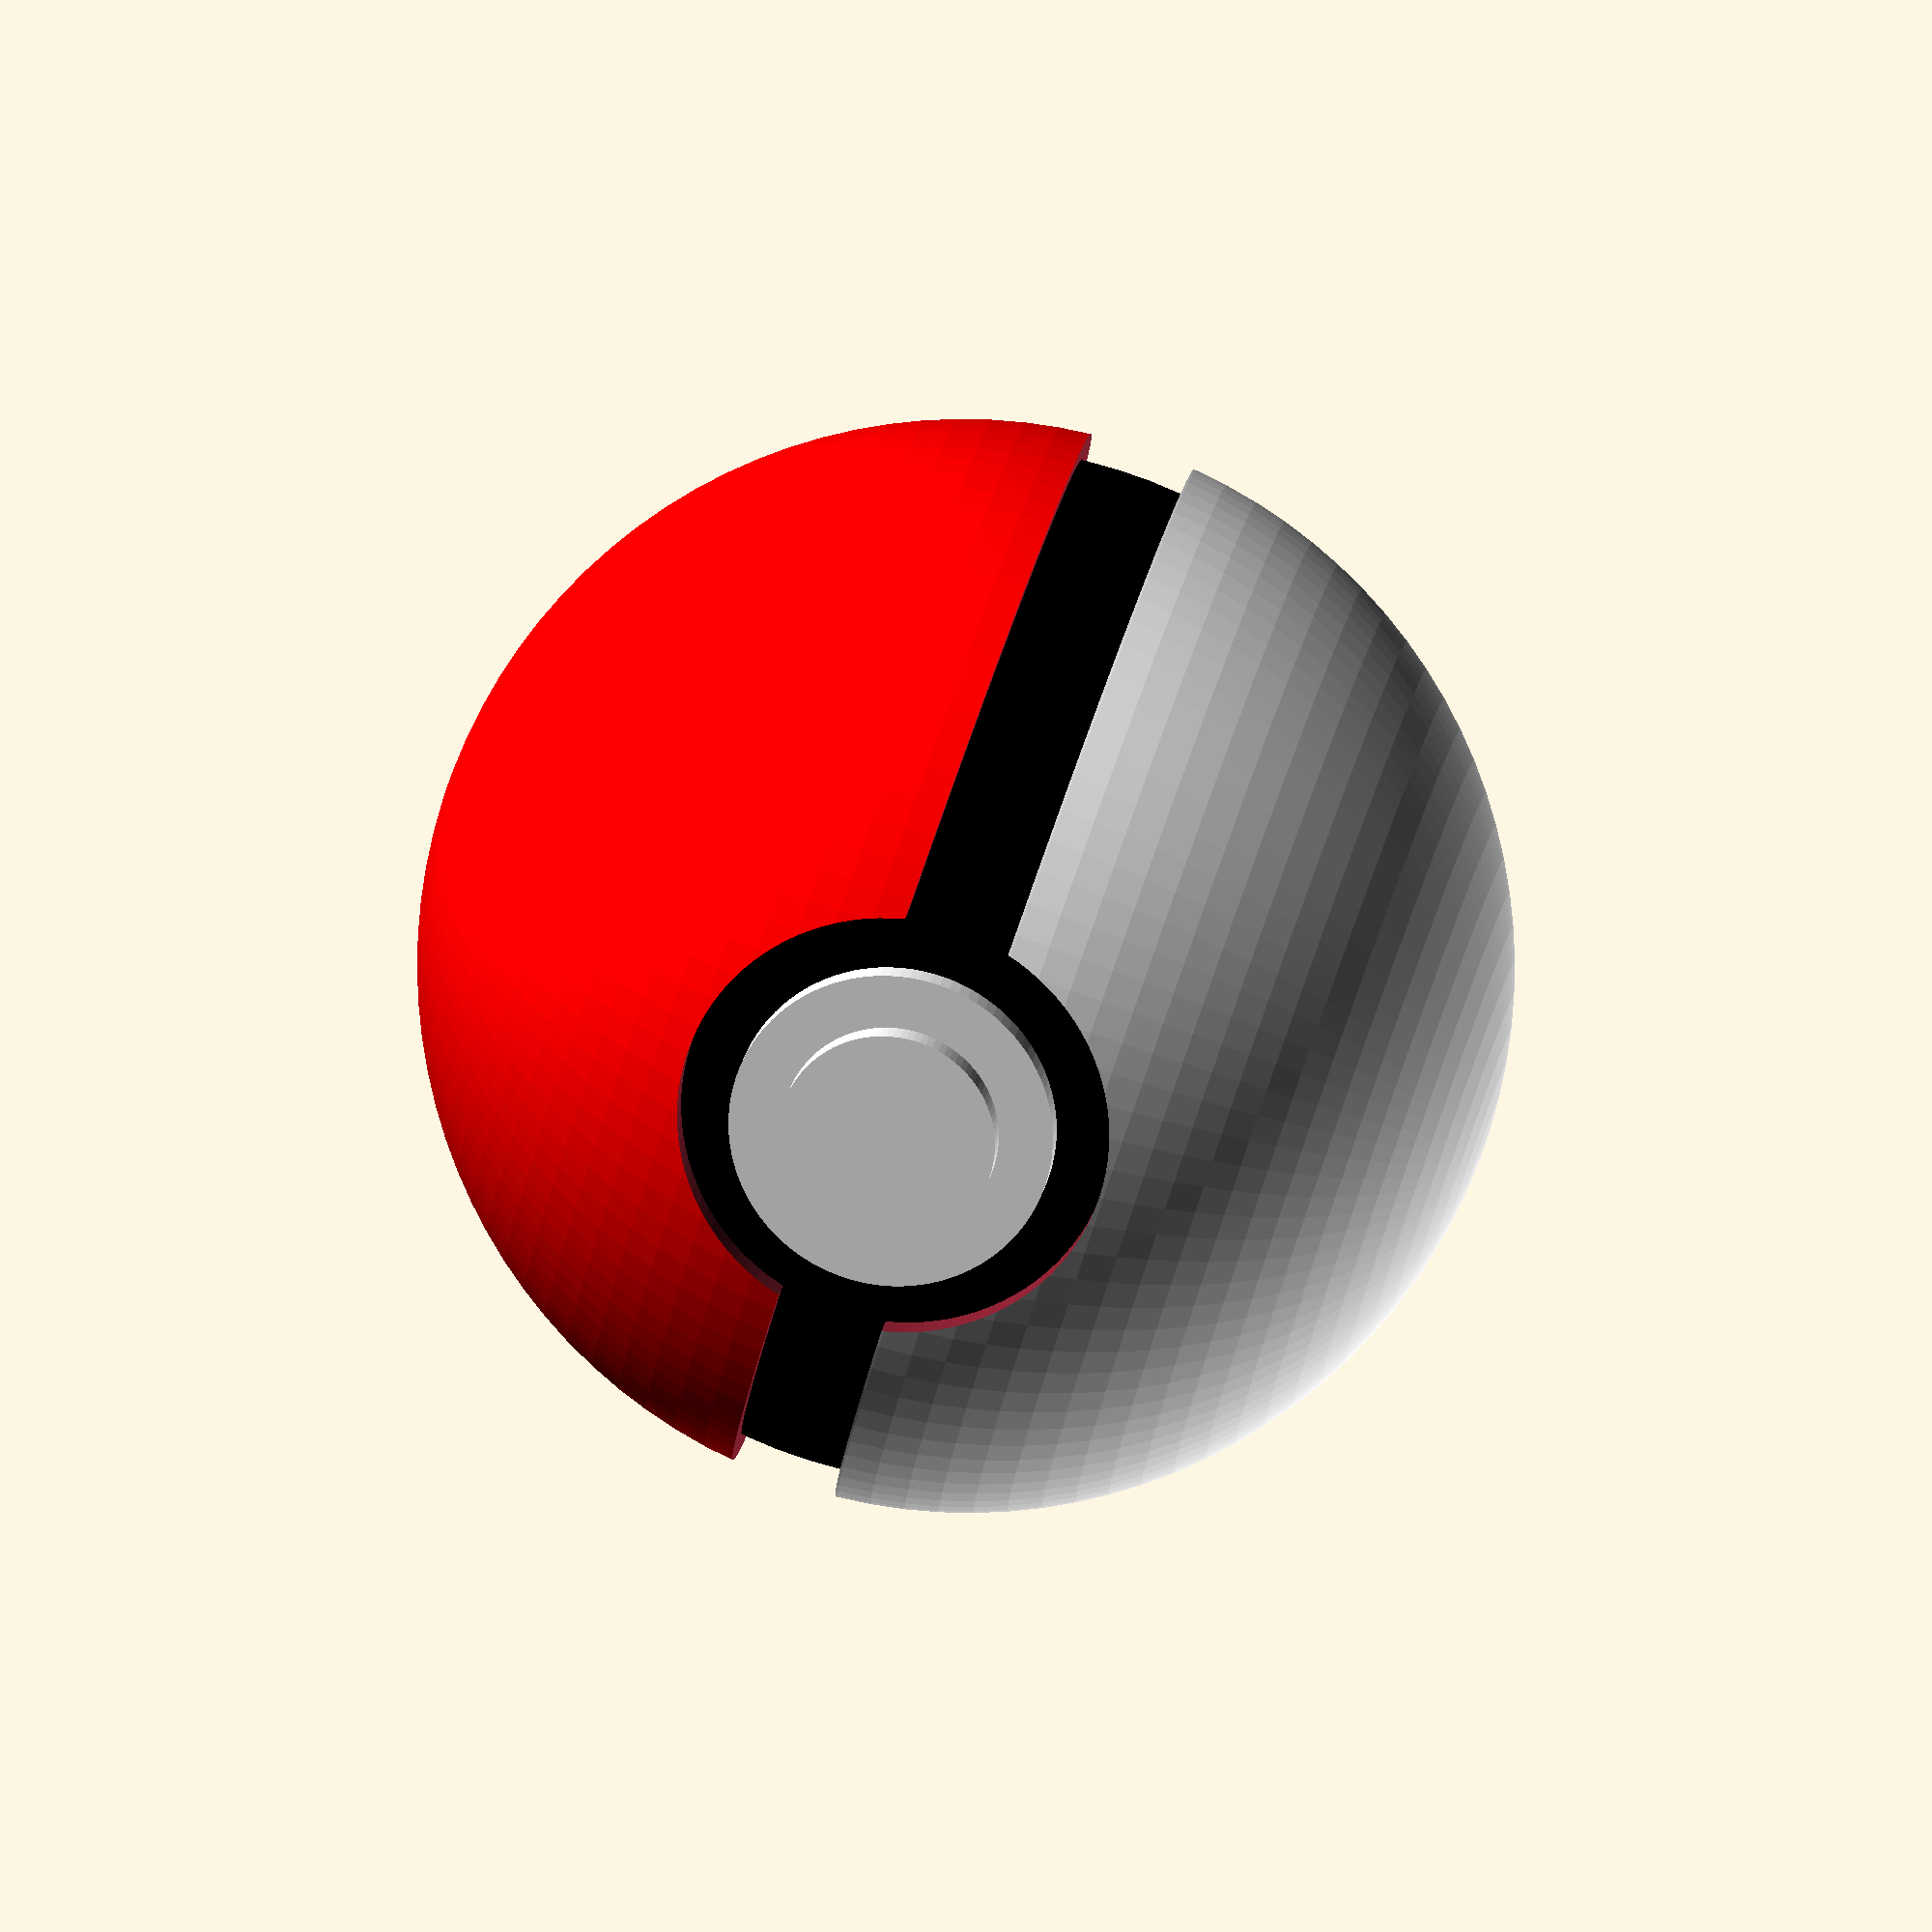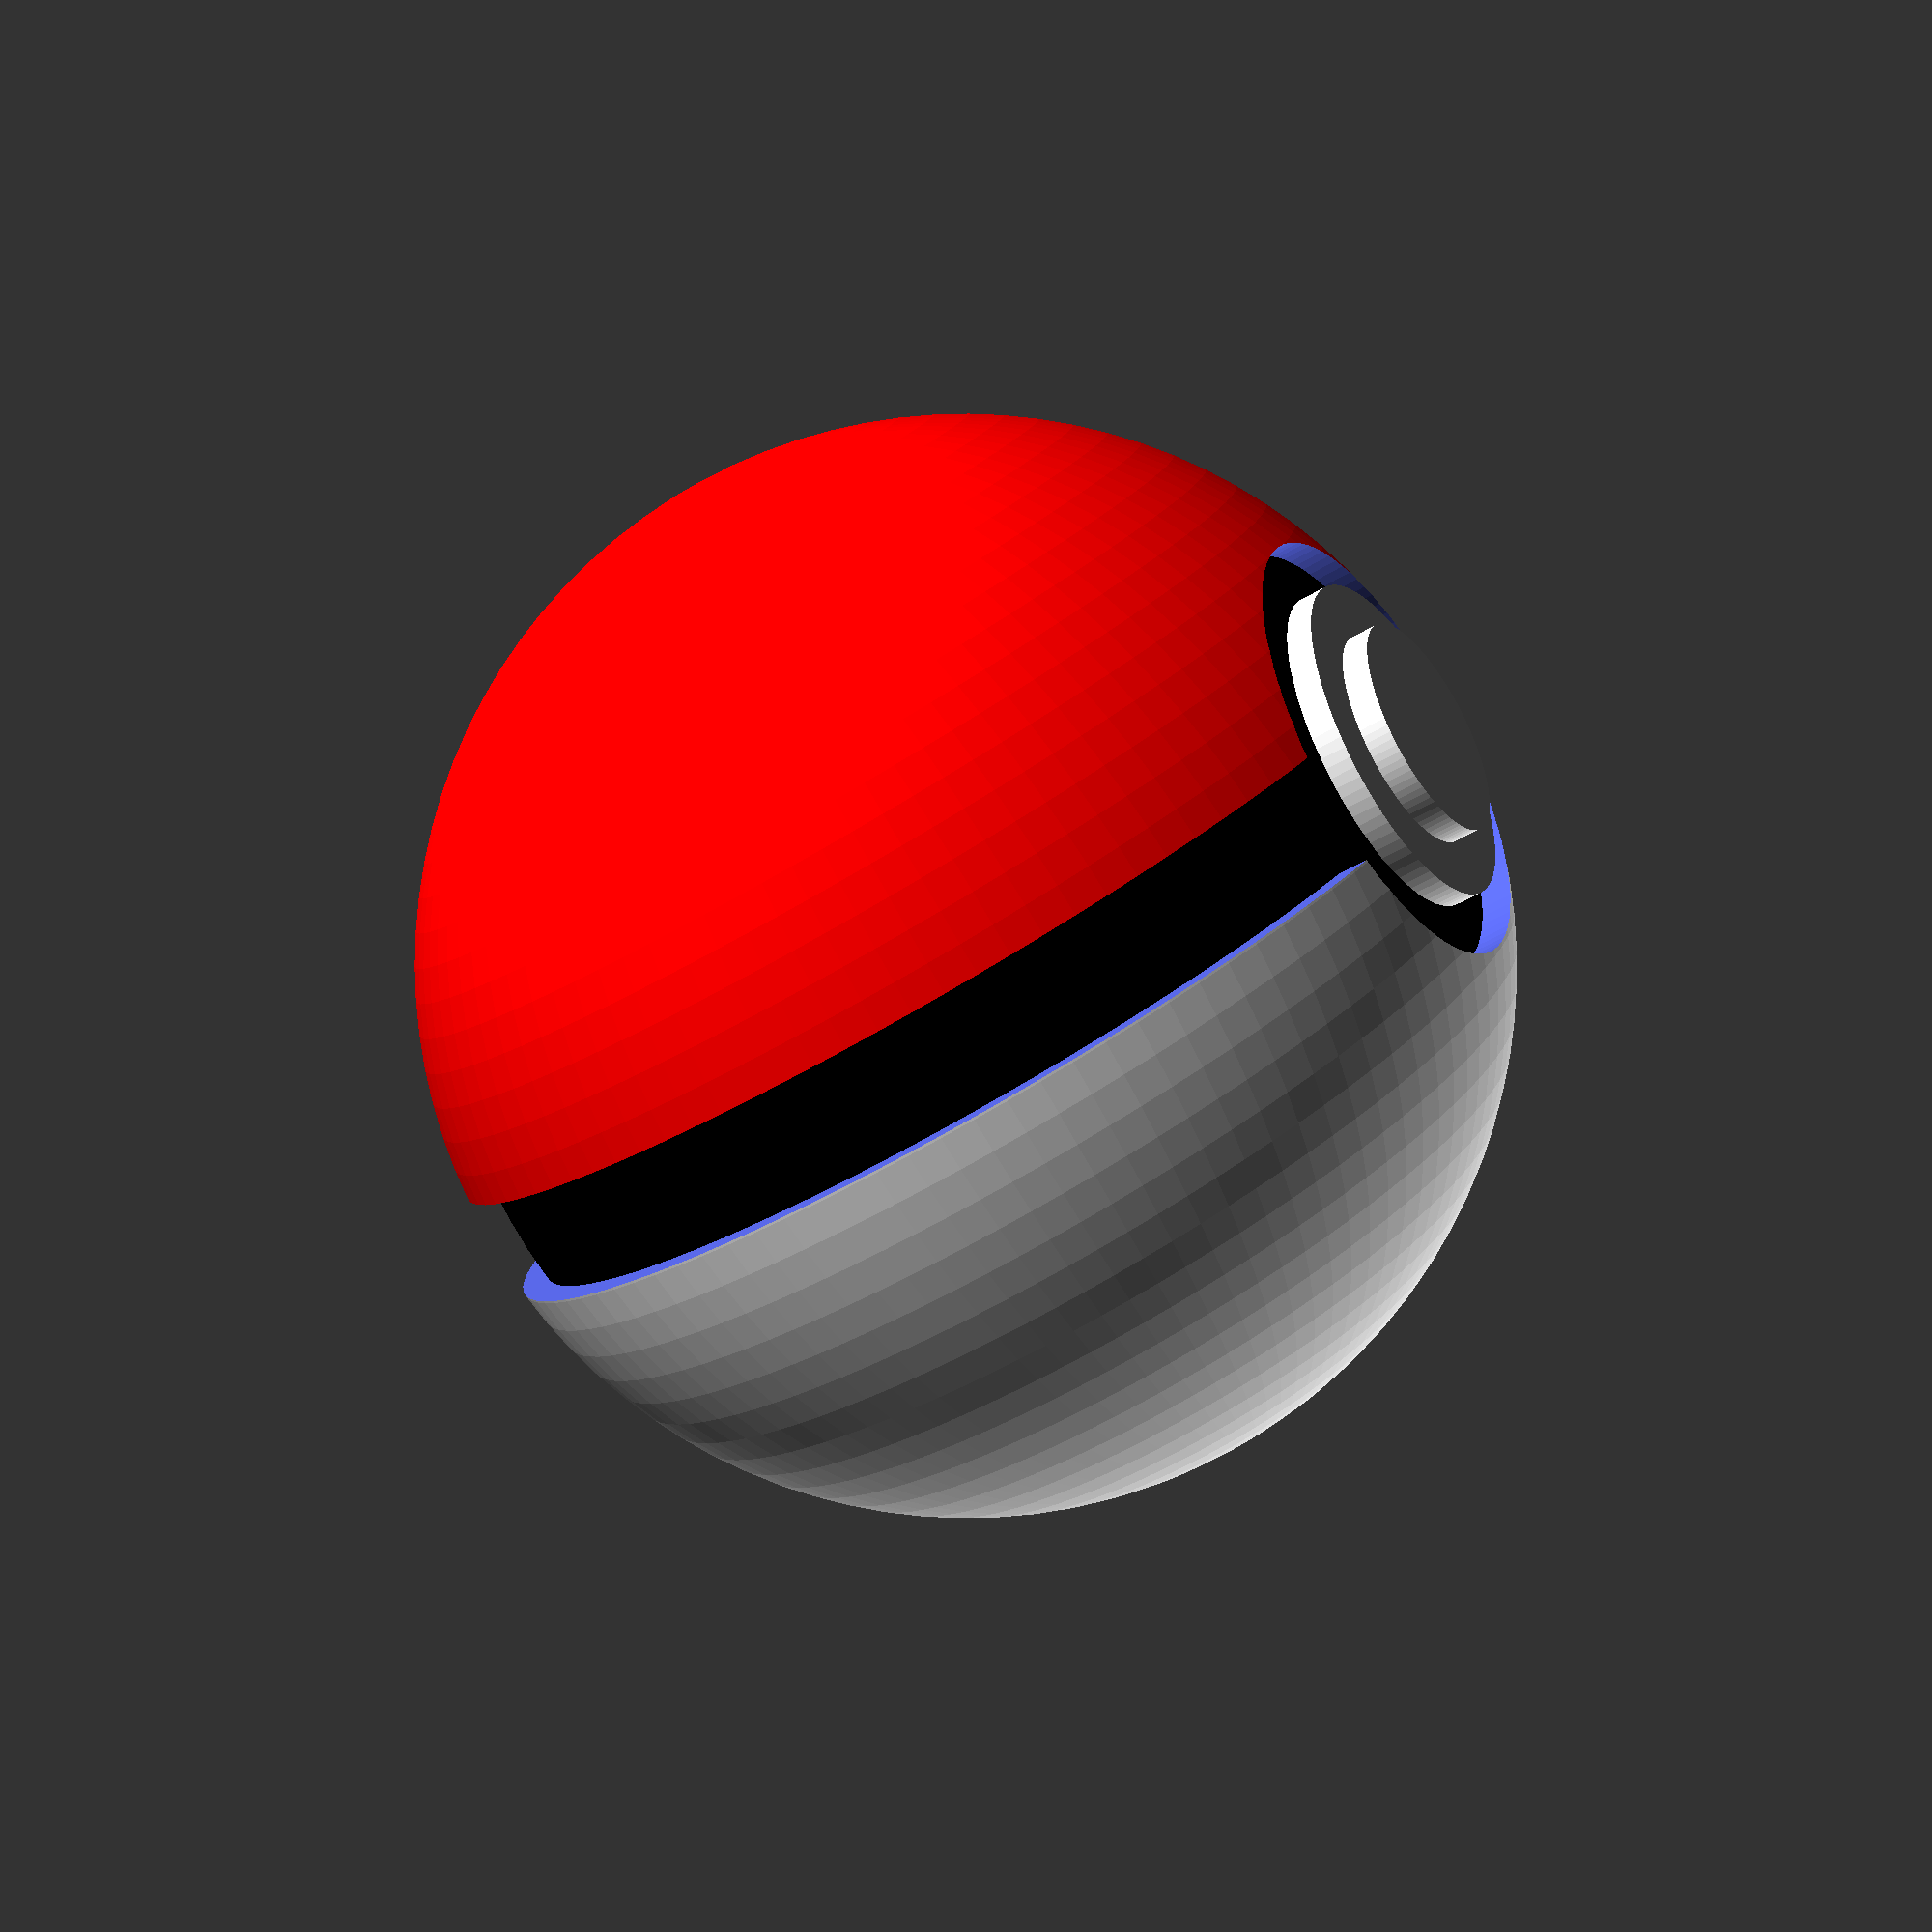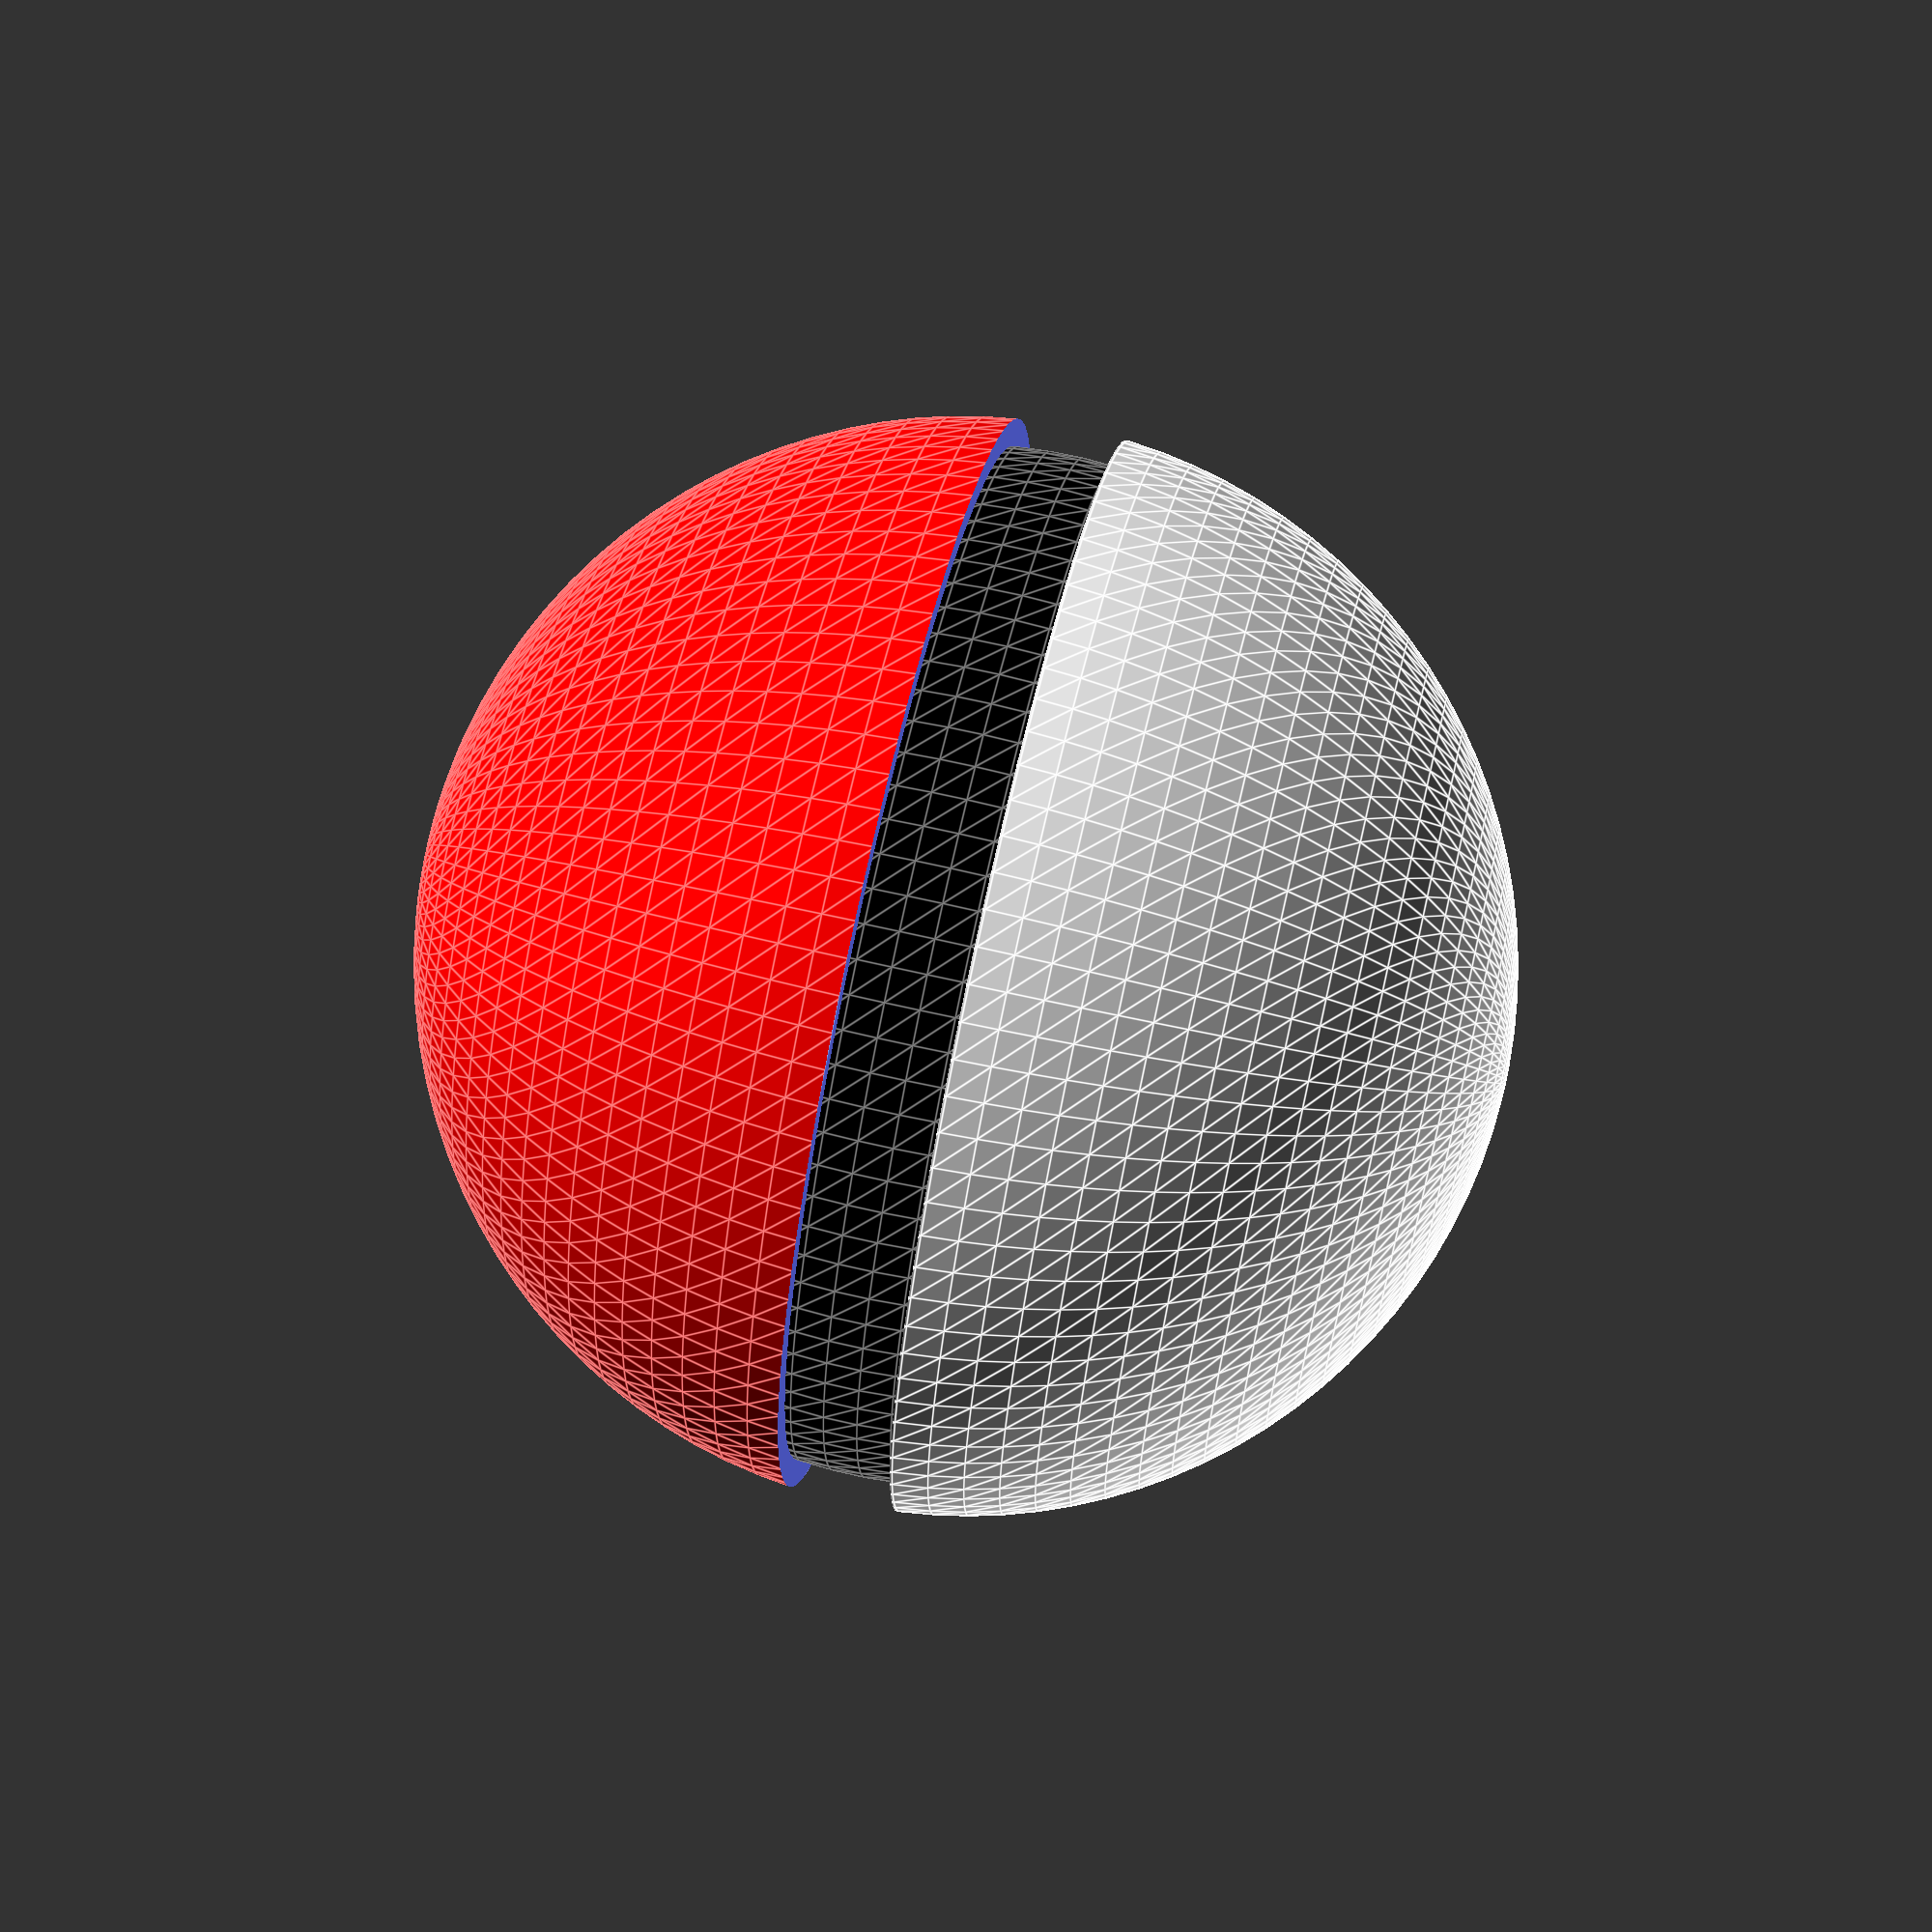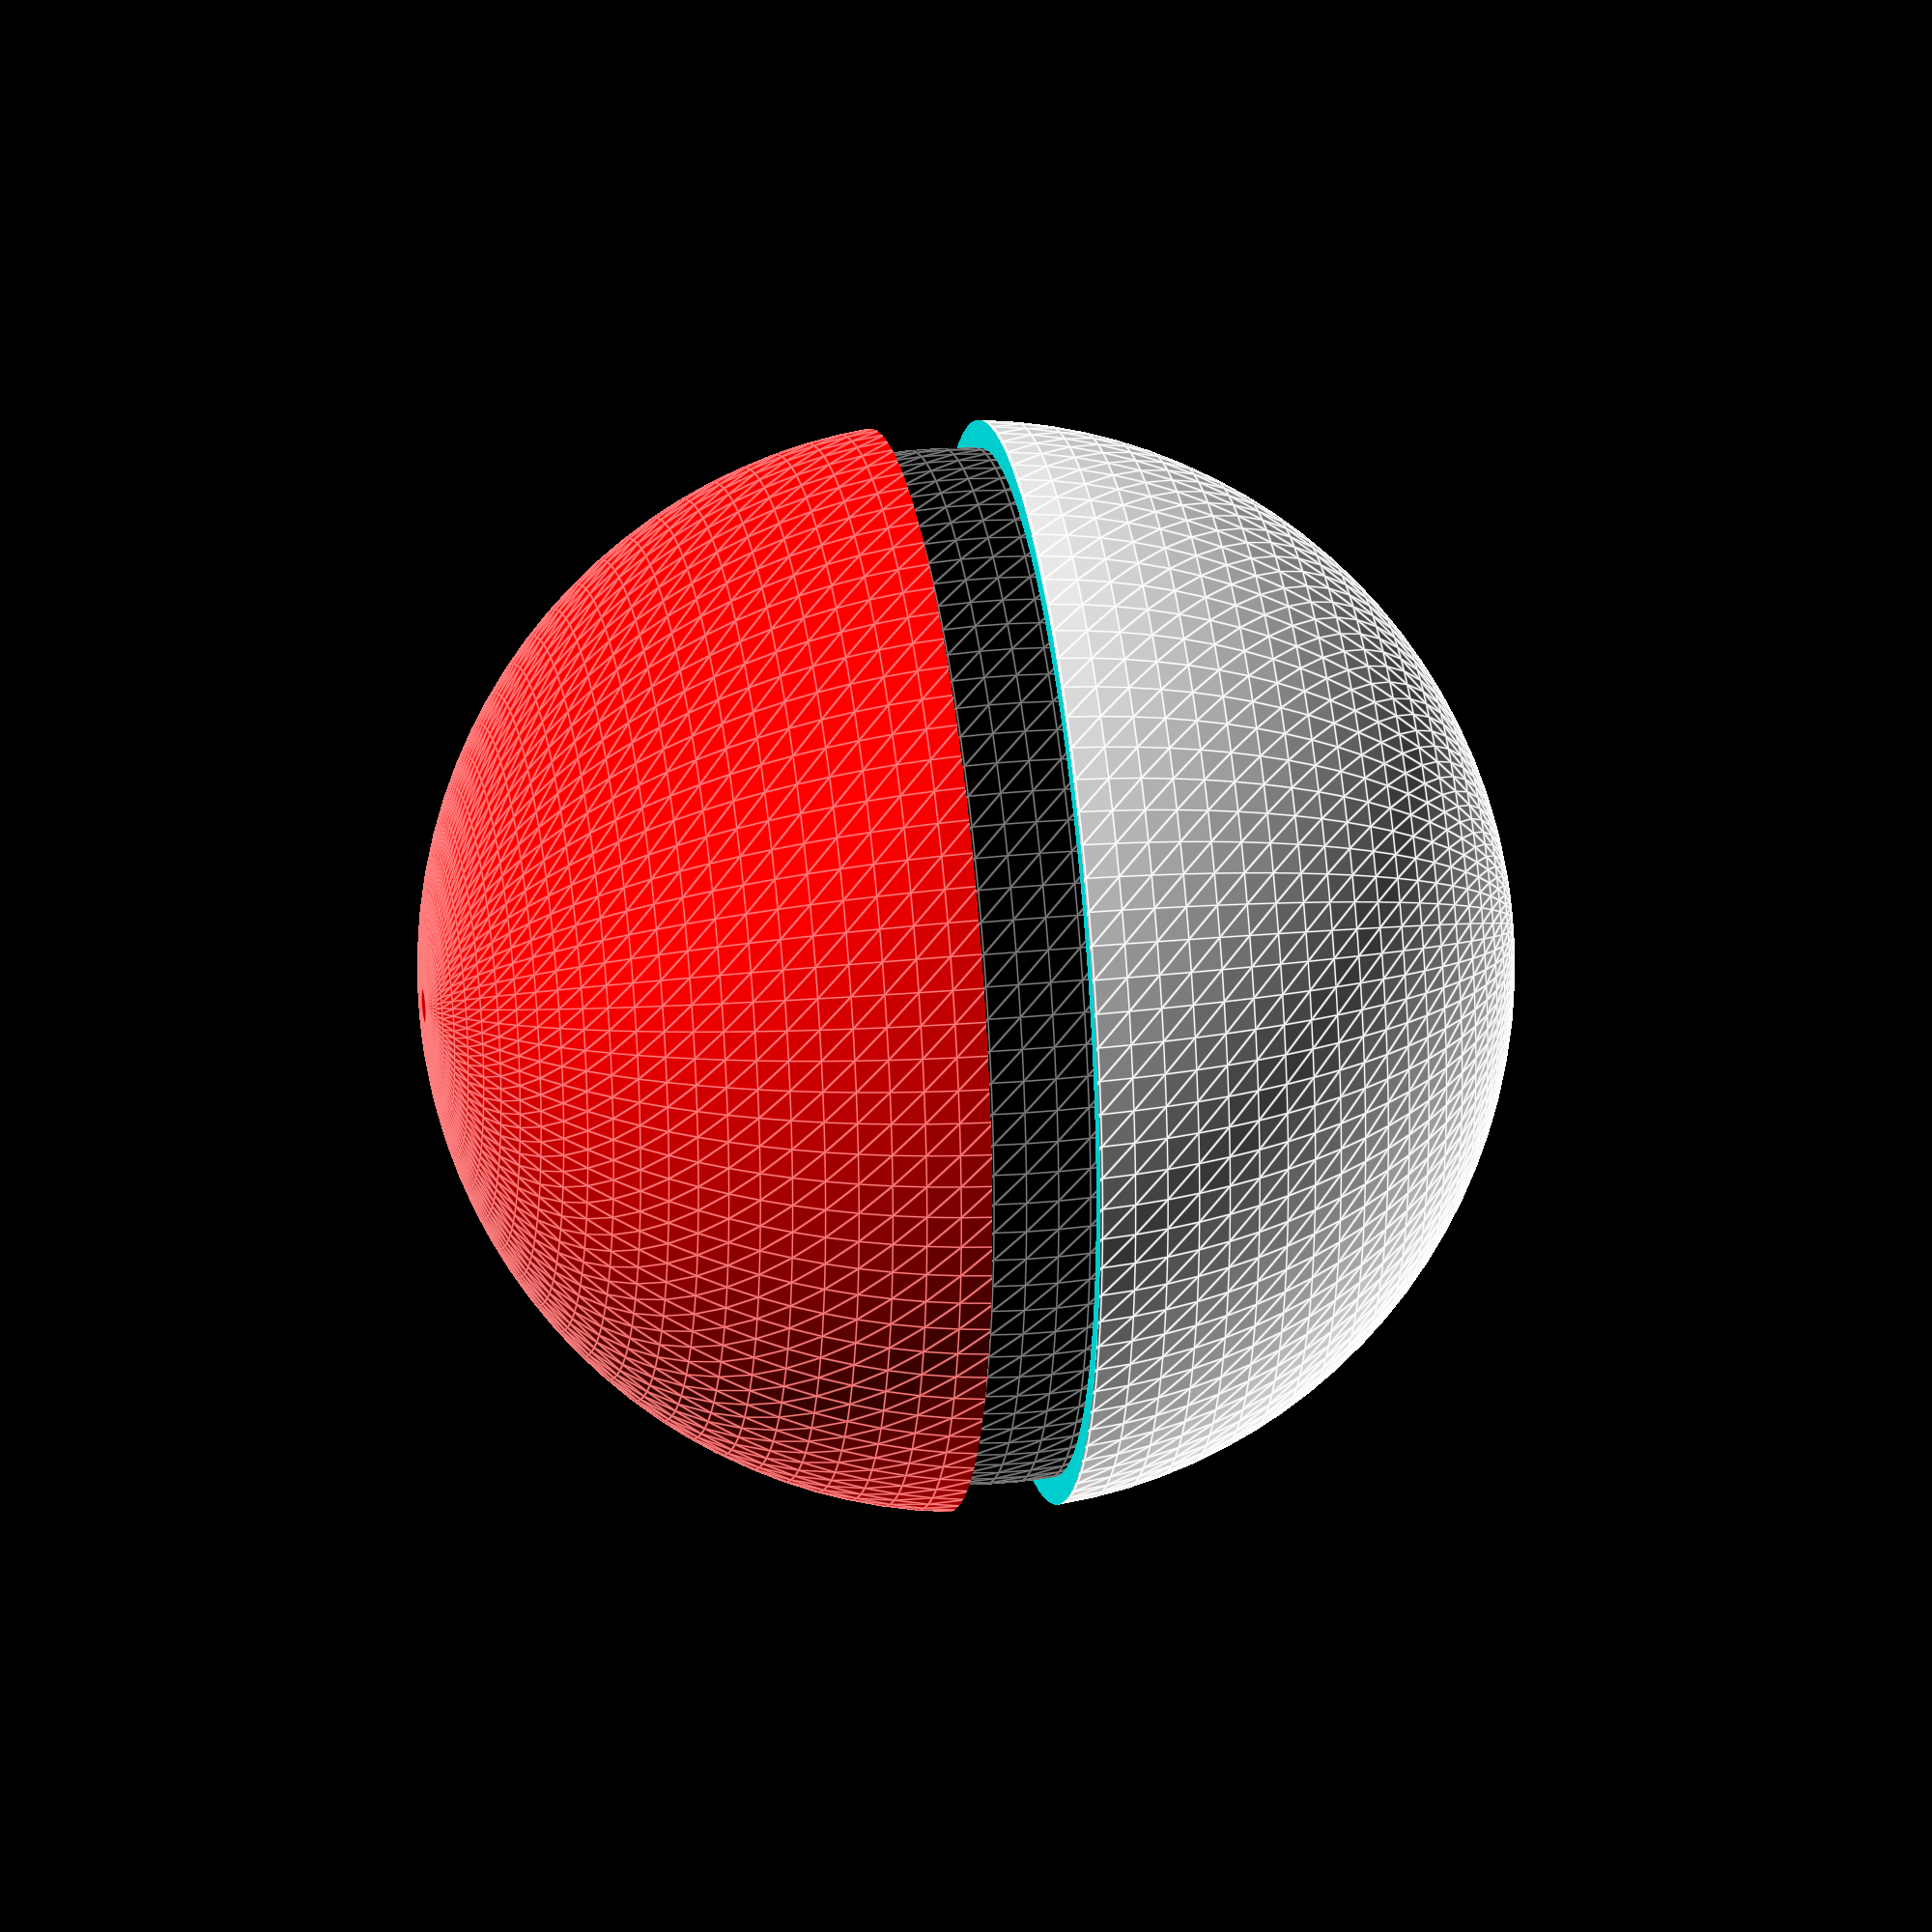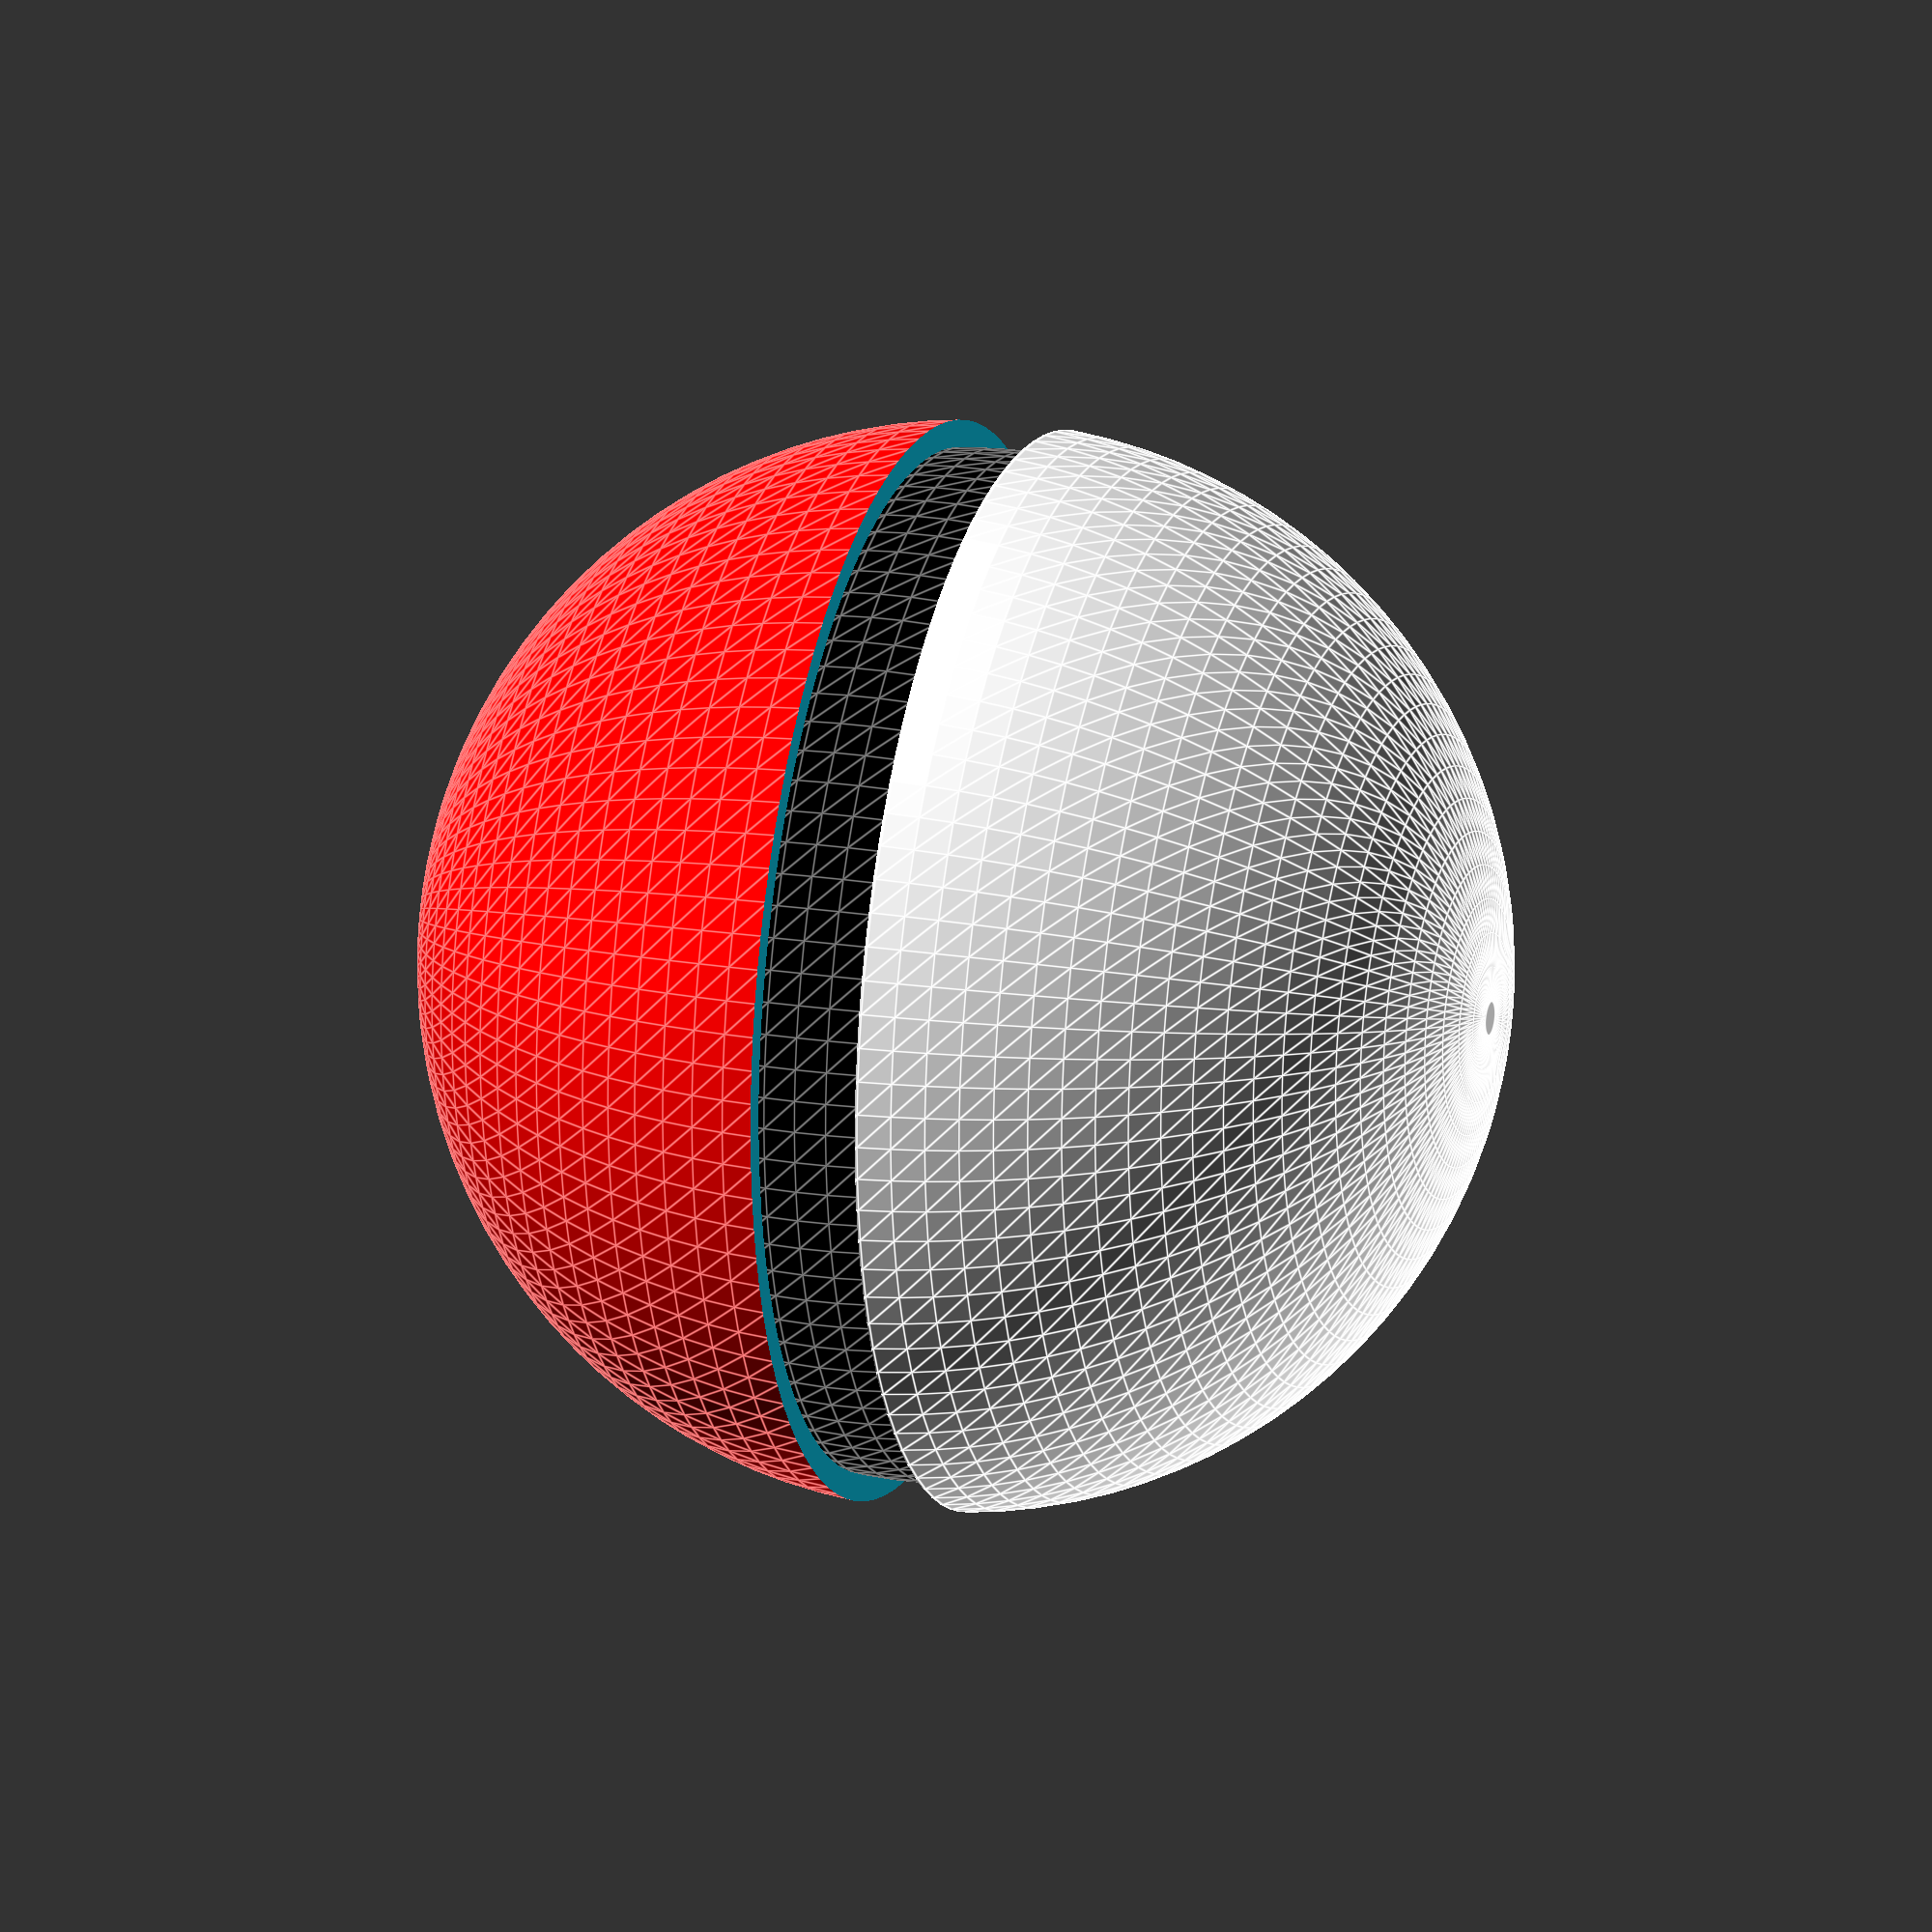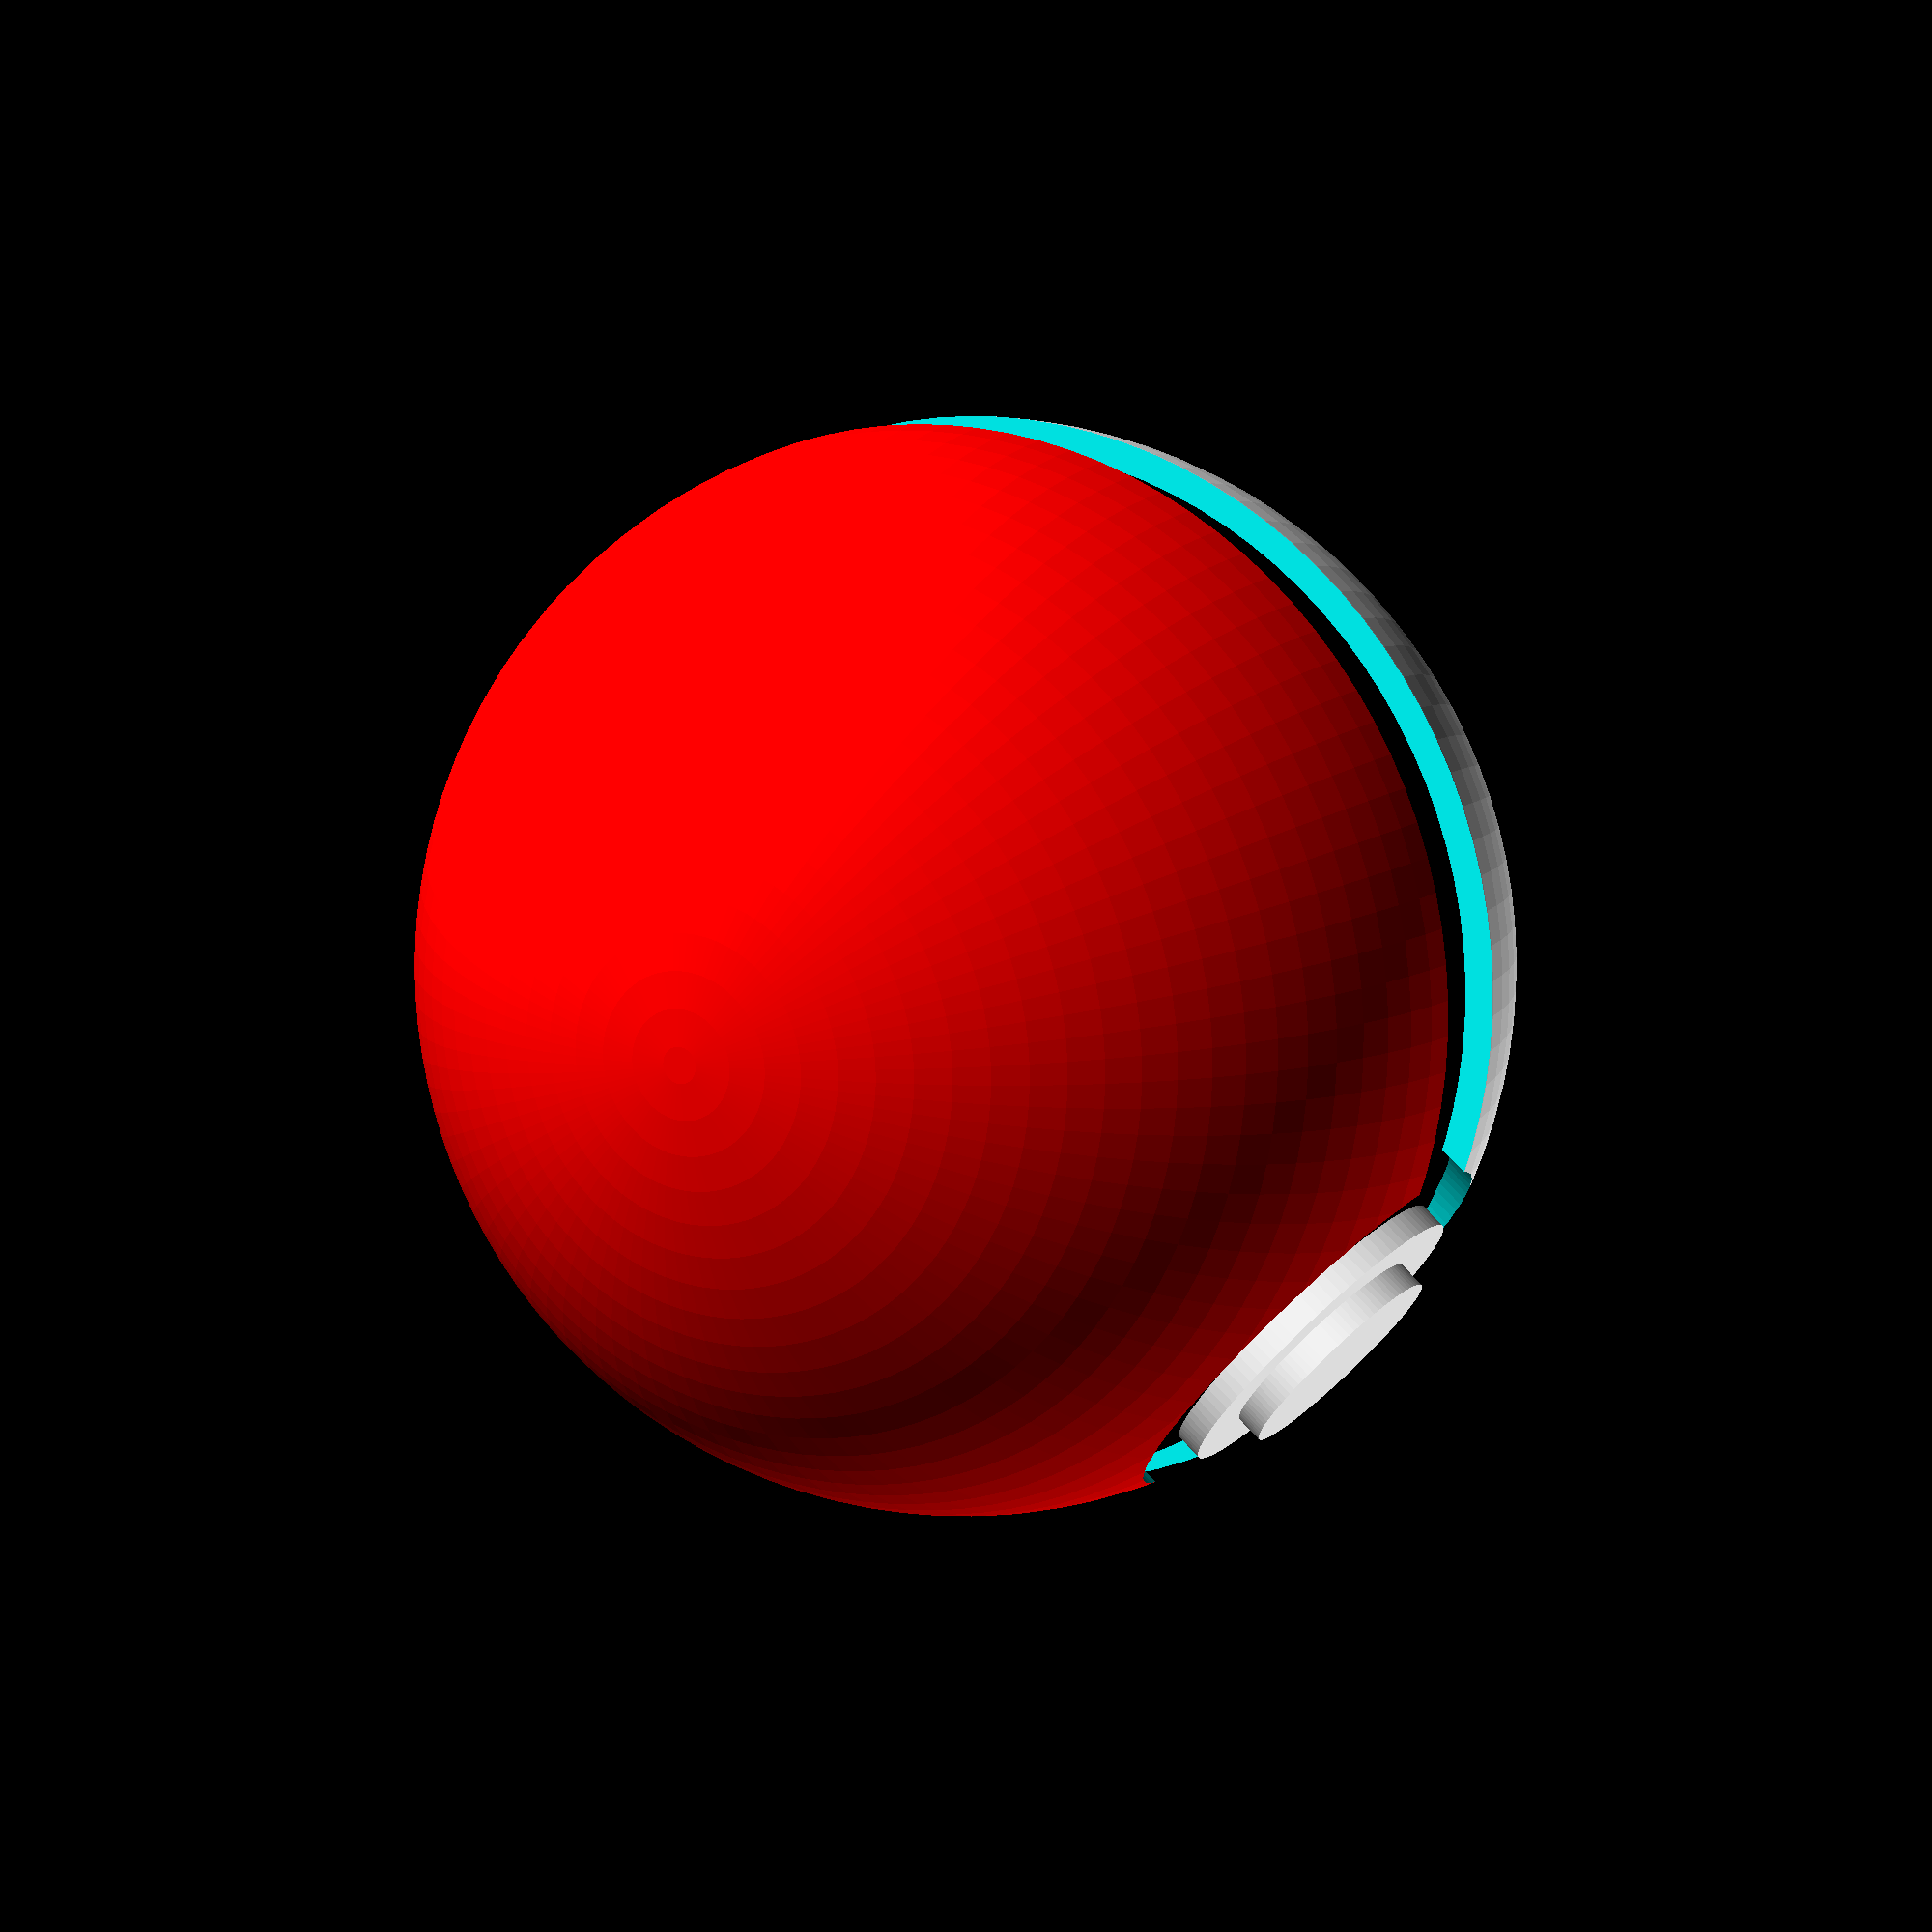
<openscad>

/* [Animation] */
// Animation rotation
animation_rotation = false;

/* [Hidden] */
$vpt = animation_rotation?[4, 3, 15]:$vpt;
$vpr = animation_rotation?[60, 0, 365 * $t]:$vpr; // animation rotate around the object
$vpd = animation_rotation?500:$vpd;

$fn=100;

pokeball("red", "white", "black", "white", "white");

module pokeball(top_color, bottom_color, insides_color, button_color_out, button_color_int) {
    difference() {
        _half_spheres(top_color, bottom_color);
        _equator_hole();
    }
    _insides(insides_color);
    _button(button_color_out, button_color_int);
}

module _half_spheres(top_color, bottom_color) {
    difference() {
        color(top_color) sphere(r=10);
        translate([0,0,-5]) cube(size=[20, 20, 10], center=true);
    }
    translate([0,0,-0.1])
    difference() {
        color(bottom_color) sphere(r=10);
        translate([0,0, 5]) cube(size=[20, 20, 10], center=true);
    }
}

module _equator_hole() {
    cube(size=[20, 20, 2], center=true);
    translate([10, 0, 0]) 
        rotate([0, 90, 0]) 
            cylinder(r=4, h=3, center=true);
}

module _insides(equator_color) {
    color(equator_color)
    sphere(r=9.5);
}

module _button(color_out, color_int) {
    translate([9, 0, 0]) rotate([0, 90, 0]) {
        color(color_out) cylinder(r=3, h=1, center=true);
        color(color_int) cylinder(r=2, h=2, center=true);
    }
}


</openscad>
<views>
elev=275.0 azim=295.1 roll=109.3 proj=o view=wireframe
elev=261.6 azim=200.4 roll=149.9 proj=p view=wireframe
elev=292.9 azim=121.2 roll=103.1 proj=p view=edges
elev=151.7 azim=17.1 roll=98.8 proj=o view=edges
elev=161.2 azim=1.0 roll=72.8 proj=o view=edges
elev=349.3 azim=40.6 roll=28.1 proj=p view=wireframe
</views>
